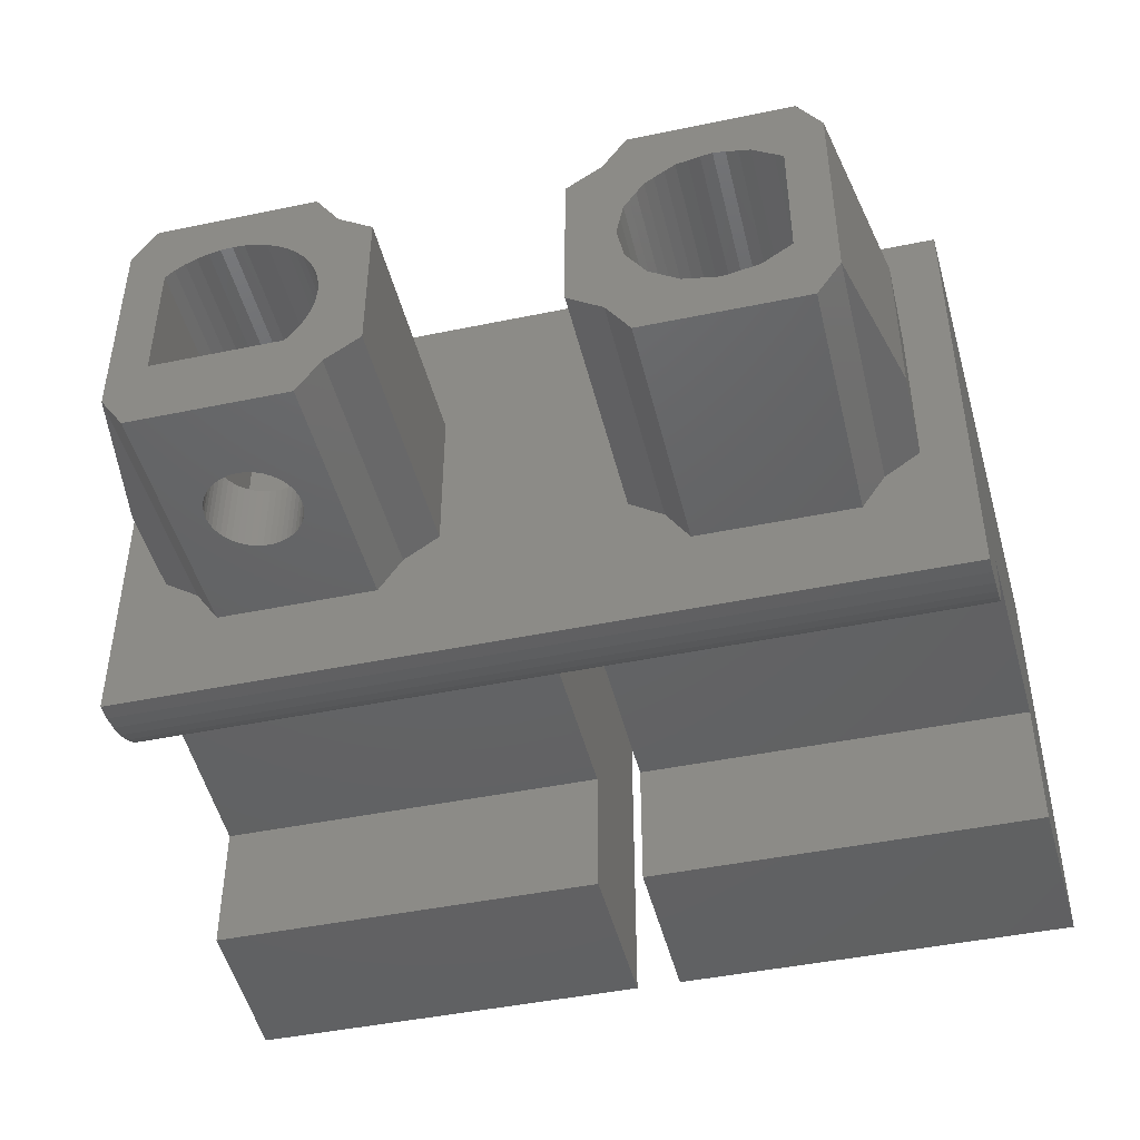
<metadata>
{"format":"stl","ext":"stl","renderer":"f3d","projection":"perspective","resolution":1024,"background":"white","views":[{"elev":-45.2,"azim":13.5,"up":"+Z"}]}
</metadata>
<code>
# stl→obj: 443 verts, 751 faces
v 0.4 2.4 4
v 0.4 2.8 4
v 0.3966 2.748 4
v 0.3864 2.696 4
v 0.3696 2.647 4
v 0.3464 2.6 4
v 0.3174 2.557 4
v 0.2828 2.517 4
v 0.2435 2.483 4
v 0.2 2.454 4
v 0.1531 2.43 4
v 0.1035 2.414 4
v 0.0522 2.403 4
v 0 2.4 4
v -0.4 2.4 4
v -0.0522 2.403 4
v -0.1035 2.414 4
v -0.1531 2.43 4
v -0.2 2.454 4
v -0.2435 2.483 4
v -0.2828 2.517 4
v -0.3174 2.557 4
v -0.3464 2.6 4
v -0.3696 2.647 4
v -0.3864 2.696 4
v -0.3966 2.748 4
v -0.4 2.8 4
v 0.4 2.8 -1.6
v 0.3966 2.748 -1.6
v 0.3864 2.696 -1.6
v 0.3696 2.647 -1.6
v 0.3464 2.6 -1.6
v 0.3174 2.557 -1.6
v 0.2828 2.517 -1.6
v 0.2435 2.483 -1.6
v 0.2 2.454 -1.6
v 0.1531 2.43 -1.6
v 0.1035 2.414 -1.6
v 0.0522 2.403 -1.6
v 0 2.4 -1.6
v -0.0522 2.403 -1.6
v -0.1035 2.414 -1.6
v -0.1531 2.43 -1.6
v -0.2 2.454 -1.6
v -0.2435 2.483 -1.6
v -0.2828 2.517 -1.6
v -0.3174 2.557 -1.6
v -0.3464 2.6 -1.6
v -0.3696 2.647 -1.6
v -0.3864 2.696 -1.6
v -0.3966 2.748 -1.6
v -0.4 2.8 -1.6
v -0.4 2.4 -1.6
v 0.4 2.4 -1.6
v -7.2 2.379 -1.913
v -7.2 2.4 -1.6
v 7.2 2.4 -1.6
v 7.2 2.379 -1.913
v -7.2 2.318 -2.221
v 7.2 2.318 -2.221
v -7.2 2.217 -2.518
v 7.2 2.217 -2.518
v -7.2 2.078 -2.8
v 7.2 2.078 -2.8
v -7.2 1.904 -3.061
v 7.2 1.904 -3.061
v -7.2 1.697 -3.297
v 7.2 1.697 -3.297
v -7.2 1.461 -3.504
v 7.2 1.461 -3.504
v -7.2 1.2 -3.678
v 7.2 1.2 -3.678
v -7.2 0.9185 -3.817
v 7.2 0.9185 -3.817
v -7.2 0.6211 -3.918
v 7.2 0.6211 -3.918
v -7.2 0.3132 -3.979
v 7.2 0.3132 -3.979
v -7.2 0 -4
v 7.2 0 -4
v 7.213 0.3132 -3.979
v 7.226 0.6211 -3.918
v 7.238 0.9185 -3.817
v 7.25 1.2 -3.678
v 7.261 1.461 -3.504
v 7.271 1.697 -3.297
v 7.279 1.904 -3.061
v 7.287 2.078 -2.8
v 7.292 2.217 -2.518
v 7.297 2.318 -2.221
v 7.299 2.379 -1.913
v 7.3 2.4 -1.6
v -7.213 0.3132 -3.979
v -7.226 0.6211 -3.918
v -7.238 0.9185 -3.817
v -7.25 1.2 -3.678
v -7.261 1.461 -3.504
v -7.271 1.697 -3.297
v -7.279 1.904 -3.061
v -7.287 2.078 -2.8
v -7.292 2.217 -2.518
v -7.297 2.318 -2.221
v -7.299 2.379 -1.913
v -7.3 2.4 -1.6
v 7.2 0 4
v -7.2 0 4
v 2.616 0 2.4
v 2.616 -4.4 2.4
v 5.384 -4.4 2.4
v 5.384 0 2.4
v 1.6 0 -1.384
v 1.6 -4.4 -1.384
v 1.6 -4.4 1.384
v 1.6 0 1.384
v 2.616 -4.4 -2.4
v 2.616 0 -2.4
v 5.384 0 -2.4
v 5.384 -4.4 -2.4
v 6.4 0 1.384
v 6.4 -1.6 1.384
v 6.4 -1.6 -1.384
v 6.4 0 -1.384
v 5.12 0 -1.12
v 5.12 -4.4 -1.12
v 5.12 -4.4 1.12
v 5.12 0 1.12
v 5.792 0 -1.792
v 5.792 -4.4 -1.792
v 2.208 -4.4 -1.792
v 2.208 0 -1.792
v 2.208 -4.4 1.792
v 2.208 0 1.792
v 5.792 -4.4 1.792
v 5.792 0 1.792
v 4 -4.4 2.24
v 2.88 -4.4 1.12
v 1.76 -4.4 0
v 2.88 -4.4 -1.12
v 4 -4.4 -2.24
v 4.964 -4.4 -1.256
v 4.964 0 -1.256
v 4.792 -4.4 -1.372
v 4.792 0 -1.372
v 4.606 -4.4 -1.463
v 4.606 0 -1.463
v 4.41 -4.4 -1.53
v 4.41 0 -1.53
v 4.207 -4.4 -1.571
v 4.207 0 -1.571
v 4 -4.4 -1.584
v 4 0 -1.584
v 3.793 -4.4 -1.571
v 3.793 0 -1.571
v 3.59 -4.4 -1.53
v 3.59 0 -1.53
v 3.394 -4.4 -1.463
v 3.394 0 -1.463
v 3.208 -4.4 -1.372
v 3.208 0 -1.372
v 3.036 -4.4 -1.256
v 3.036 0 -1.256
v 2.88 0 -1.12
v 2.744 -4.4 -0.9642
v 2.744 0 -0.9642
v 2.628 -4.4 -0.792
v 2.628 0 -0.792
v 2.537 -4.4 -0.6061
v 2.537 0 -0.6061
v 2.47 -4.4 -0.4099
v 2.47 0 -0.4099
v 2.429 -4.4 -0.2068
v 2.429 0 -0.2068
v 2.416 -4.4 0
v 2.416 0 0
v 2.429 -4.4 0.2068
v 2.429 0 0.2068
v 2.47 -4.4 0.4099
v 2.47 0 0.4099
v 2.537 -4.4 0.6061
v 2.537 0 0.6061
v 2.628 -4.4 0.792
v 2.628 0 0.792
v 2.744 -4.4 0.9642
v 2.744 0 0.9642
v 2.88 0 1.12
v 3.036 -4.4 1.256
v 3.036 0 1.256
v 3.208 -4.4 1.372
v 3.208 0 1.372
v 3.394 -4.4 1.463
v 3.394 0 1.463
v 3.59 -4.4 1.53
v 3.59 0 1.53
v 3.793 -4.4 1.571
v 3.793 0 1.571
v 4 -4.4 1.584
v 4 0 1.584
v 4.207 -4.4 1.571
v 4.207 0 1.571
v 4.41 -4.4 1.53
v 4.41 0 1.53
v 4.606 -4.4 1.463
v 4.606 0 1.463
v 4.792 -4.4 1.372
v 4.792 0 1.372
v 4.964 -4.4 1.256
v 4.964 0 1.256
v -4 -4.4 2.24
v -5.12 -4.4 1.12
v -4.964 -4.4 1.256
v -4.792 -4.4 1.372
v -4.606 -4.4 1.463
v -4.41 -4.4 1.53
v -4.207 -4.4 1.571
v -4 -4.4 1.584
v -3.793 -4.4 1.571
v -3.59 -4.4 1.53
v -3.394 -4.4 1.463
v -3.208 -4.4 1.372
v -3.036 -4.4 1.256
v -2.88 -4.4 1.12
v -1.76 -4.4 0
v -2.744 -4.4 0.9642
v -2.628 -4.4 0.792
v -2.537 -4.4 0.6061
v -2.47 -4.4 0.4099
v -2.429 -4.4 0.2068
v -2.416 -4.4 0
v -2.429 -4.4 -0.2068
v -2.47 -4.4 -0.4099
v -2.537 -4.4 -0.6061
v -2.628 -4.4 -0.792
v -2.744 -4.4 -0.9642
v -2.88 -4.4 -1.12
v -5.12 0 1.12
v -4.964 0 1.256
v -4.792 0 1.372
v -4.606 0 1.463
v -4.41 0 1.53
v -4.207 0 1.571
v -4 0 1.584
v -3.793 0 1.571
v -3.59 0 1.53
v -3.394 0 1.463
v -3.208 0 1.372
v -3.036 0 1.256
v -2.88 0 1.12
v -2.744 0 0.9642
v -2.628 0 0.792
v -2.537 0 0.6061
v -2.47 0 0.4099
v -2.429 0 0.2068
v -2.416 0 0
v -2.429 0 -0.2068
v -2.47 0 -0.4099
v -2.537 0 -0.6061
v -2.628 0 -0.792
v -2.744 0 -0.9642
v -2.88 0 -1.12
v -5.12 -4.4 -1.12
v -5.12 0 -1.12
v -4.793 -2.096 -1.12
v -4.8 -1.4 -1.12
v -4.8 -2.2 -1.12
v -4.773 -1.993 -1.12
v -4.739 -1.894 -1.12
v -4.693 -1.8 -1.12
v -4.635 -1.713 -1.12
v -4.566 -1.634 -1.12
v -4.487 -1.565 -1.12
v -4.4 -1.507 -1.12
v -4.306 -1.461 -1.12
v -4.207 -1.427 -1.12
v -4.104 -1.407 -1.12
v -4 -1.4 -1.12
v -3.896 -1.407 -1.12
v -3.2 -1.4 -1.12
v -3.793 -1.427 -1.12
v -3.694 -1.461 -1.12
v -3.6 -1.507 -1.12
v -3.513 -1.565 -1.12
v -3.434 -1.634 -1.12
v -3.365 -1.713 -1.12
v -3.307 -1.8 -1.12
v -3.261 -1.894 -1.12
v -3.227 -1.993 -1.12
v -3.207 -2.096 -1.12
v -3.2 -2.2 -1.12
v -3.207 -2.304 -1.12
v -3.2 -3 -1.12
v -3.227 -2.407 -1.12
v -3.261 -2.506 -1.12
v -3.307 -2.6 -1.12
v -3.365 -2.687 -1.12
v -3.434 -2.766 -1.12
v -3.513 -2.835 -1.12
v -3.6 -2.893 -1.12
v -3.694 -2.939 -1.12
v -3.793 -2.973 -1.12
v -3.896 -2.993 -1.12
v -4 -3 -1.12
v -4.104 -2.993 -1.12
v -4.8 -3 -1.12
v -4.207 -2.973 -1.12
v -4.306 -2.939 -1.12
v -4.4 -2.893 -1.12
v -4.487 -2.835 -1.12
v -4.566 -2.766 -1.12
v -4.635 -2.687 -1.12
v -4.693 -2.6 -1.12
v -4.739 -2.506 -1.12
v -4.773 -2.407 -1.12
v -4.793 -2.304 -1.12
v -4.793 -2.096 -2.4
v -4.8 -2.2 -2.4
v -4.773 -1.993 -2.4
v -4.739 -1.894 -2.4
v -4.693 -1.8 -2.4
v -4.635 -1.713 -2.4
v -4.566 -1.634 -2.4
v -4.487 -1.565 -2.4
v -4.4 -1.507 -2.4
v -4.306 -1.461 -2.4
v -4.207 -1.427 -2.4
v -4.104 -1.407 -2.4
v -4 -1.4 -2.4
v -3.896 -1.407 -2.4
v -3.793 -1.427 -2.4
v -3.694 -1.461 -2.4
v -3.6 -1.507 -2.4
v -3.513 -1.565 -2.4
v -3.434 -1.634 -2.4
v -3.365 -1.713 -2.4
v -3.307 -1.8 -2.4
v -3.261 -1.894 -2.4
v -3.227 -1.993 -2.4
v -3.207 -2.096 -2.4
v -3.2 -2.2 -2.4
v -3.207 -2.304 -2.4
v -3.227 -2.407 -2.4
v -3.261 -2.506 -2.4
v -3.307 -2.6 -2.4
v -3.365 -2.687 -2.4
v -3.434 -2.766 -2.4
v -3.513 -2.835 -2.4
v -3.6 -2.893 -2.4
v -3.694 -2.939 -2.4
v -3.793 -2.973 -2.4
v -3.896 -2.993 -2.4
v -4 -3 -2.4
v -4.104 -2.993 -2.4
v -4.207 -2.973 -2.4
v -4.306 -2.939 -2.4
v -4.4 -2.893 -2.4
v -4.487 -2.835 -2.4
v -4.566 -2.766 -2.4
v -4.635 -2.687 -2.4
v -4.693 -2.6 -2.4
v -4.739 -2.506 -2.4
v -4.773 -2.407 -2.4
v -4.793 -2.304 -2.4
v -4.8 -1.4 -2.4
v -3.2 -1.4 -2.4
v -3.2 -3 -2.4
v -4.8 -3 -2.4
v -5.384 0 2.4
v -5.384 -4.4 2.4
v -2.616 -4.4 2.4
v -2.616 0 2.4
v -1.6 0 1.384
v -1.6 -4.4 1.384
v -1.6 -4.4 -1.384
v -1.6 0 -1.384
v -2.616 -4.4 -2.4
v -5.384 -4.4 -2.4
v -5.384 0 -2.4
v -2.616 0 -2.4
v -6.4 0 -1.384
v -6.4 -1.6 -1.384
v -6.4 -1.6 1.384
v -6.4 0 1.384
v -5.792 0 -1.792
v -5.792 -4.4 -1.792
v -2.208 -4.4 -1.792
v -2.208 0 -1.792
v -2.208 -4.4 1.792
v -2.208 0 1.792
v -5.792 -4.4 1.792
v -5.792 0 1.792
v 7.367 4 -1.6
v 0.4 4 -1.6
v 0.4 4 4
v -0.4 4 -1.6
v -7.367 4 -1.6
v -0.4 4 4
v 7.367 4 4
v -7.367 4 4
v 1.6 8 -2.4
v 6.4 8 2.4
v 6.4 8 -2.4
v 1.6 8 2.4
v 6.4 9.6 -2.4
v 1.6 9.6 -2.4
v 1.6 9.6 2.4
v 6.4 9.6 2.4
v -6.4 8 -2.4
v -1.6 8 2.4
v -1.6 8 -2.4
v -6.4 8 2.4
v -1.6 9.6 -2.4
v -6.4 9.6 -2.4
v -6.4 9.6 2.4
v -1.6 9.6 2.4
v 7.467 6.4 4
v 7.6 9.6 4
v 0.4 9.6 4
v 0.4 6 4
v 7.45 6 4
v 7.45 6 -1.6
v 7.467 6.4 -1.6
v -7.467 6.4 -1.6
v -7.45 6 -1.6
v -7.45 6 4
v -7.467 6.4 4
v 0.4 6 -1.6
v 0.4 6.4 -1.6
v 0.4 9.6 -4
v 0.4 6.4 -4
v 7.6 9.6 -4
v -0.4 6 4
v -7.6 9.6 4
v -0.4 9.6 4
v -0.4 6.4 -1.6
v -0.4 6 -1.6
v -0.4 6.4 -4
v -0.4 9.6 -4
v -7.6 9.6 -4
v 7.466 6.4 -4
v 7.466 6.4 -1.6
v -7.466 6.4 -4
v -7.466 6.4 -1.6
v 7.467 6.4 -4
v -7.467 6.4 -4
f 1 2 3
f 1 3 4
f 1 4 5
f 1 5 6
f 1 6 7
f 1 7 8
f 1 8 9
f 1 9 10
f 1 10 11
f 1 11 12
f 1 12 13
f 1 13 14
f 15 14 16
f 15 16 17
f 15 17 18
f 15 18 19
f 15 19 20
f 15 20 21
f 15 21 22
f 15 22 23
f 15 23 24
f 15 24 25
f 15 25 26
f 15 26 27
f 3 2 28
f 28 29 3
f 4 3 29
f 29 30 4
f 5 4 30
f 30 31 5
f 6 5 31
f 31 32 6
f 7 6 32
f 32 33 7
f 8 7 33
f 33 34 8
f 9 8 34
f 34 35 9
f 10 9 35
f 35 36 10
f 11 10 36
f 36 37 11
f 12 11 37
f 37 38 12
f 13 12 38
f 38 39 13
f 14 13 39
f 39 40 14
f 16 14 40
f 40 41 16
f 17 16 41
f 41 42 17
f 18 17 42
f 42 43 18
f 19 18 43
f 43 44 19
f 20 19 44
f 44 45 20
f 21 20 45
f 45 46 21
f 22 21 46
f 46 47 22
f 23 22 47
f 47 48 23
f 24 23 48
f 48 49 24
f 25 24 49
f 49 50 25
f 26 25 50
f 50 51 26
f 27 26 51
f 51 52 27
f 53 52 51
f 53 51 50
f 53 50 49
f 53 49 48
f 53 48 47
f 53 47 46
f 53 46 45
f 53 45 44
f 53 44 43
f 53 43 42
f 53 42 41
f 53 41 40
f 54 40 39
f 54 39 38
f 54 38 37
f 54 37 36
f 54 36 35
f 54 35 34
f 54 34 33
f 54 33 32
f 54 32 31
f 54 31 30
f 54 30 29
f 54 29 28
f 55 56 57
f 57 58 55
f 59 55 58
f 58 60 59
f 61 59 60
f 60 62 61
f 63 61 62
f 62 64 63
f 65 63 64
f 64 66 65
f 67 65 66
f 66 68 67
f 69 67 68
f 68 70 69
f 71 69 70
f 70 72 71
f 73 71 72
f 72 74 73
f 75 73 74
f 74 76 75
f 77 75 76
f 76 78 77
f 79 77 78
f 78 80 79
f 80 78 81
f 81 76 82
f 76 81 78
f 82 74 83
f 74 82 76
f 83 72 84
f 72 83 74
f 84 70 85
f 70 84 72
f 85 68 86
f 68 85 70
f 86 66 87
f 66 86 68
f 87 64 88
f 64 87 66
f 88 62 89
f 62 88 64
f 89 60 90
f 60 89 62
f 90 58 91
f 58 90 60
f 91 57 92
f 57 91 58
f 79 93 77
f 93 94 75
f 75 77 93
f 94 95 73
f 73 75 94
f 95 96 71
f 71 73 95
f 96 97 69
f 69 71 96
f 97 98 67
f 67 69 97
f 98 99 65
f 65 67 98
f 99 100 63
f 63 65 99
f 100 101 61
f 61 63 100
f 101 102 59
f 59 61 101
f 102 103 55
f 55 59 102
f 103 104 56
f 56 55 103
f 92 80 81
f 81 91 92
f 91 81 82
f 82 90 91
f 90 82 83
f 83 89 90
f 89 83 84
f 84 88 89
f 88 84 85
f 85 87 88
f 87 85 86
f 79 104 103
f 103 93 79
f 93 103 102
f 102 94 93
f 94 102 101
f 101 95 94
f 95 101 100
f 100 96 95
f 96 100 99
f 99 97 96
f 97 99 98
f 105 106 79
f 79 80 105
f 105 80 92
f 104 79 106
f 107 108 109
f 109 110 107
f 111 112 113
f 113 114 111
f 115 116 117
f 117 118 115
f 119 120 121
f 121 122 119
f 123 124 125
f 125 126 123
f 118 117 127
f 127 128 118
f 129 130 116
f 116 115 129
f 112 111 130
f 130 129 112
f 131 132 114
f 114 113 131
f 108 107 132
f 132 131 108
f 133 134 110
f 110 109 133
f 120 119 134
f 134 133 120
f 121 120 133
f 133 128 121
f 128 127 122
f 122 121 128
f 125 124 128
f 128 133 125
f 109 135 125
f 125 133 109
f 108 135 109
f 131 136 135
f 135 108 131
f 113 137 136
f 136 131 113
f 112 137 113
f 129 138 137
f 137 112 129
f 115 139 138
f 138 129 115
f 118 139 115
f 128 124 139
f 139 118 128
f 140 124 123
f 123 141 140
f 142 140 141
f 141 143 142
f 144 142 143
f 143 145 144
f 146 144 145
f 145 147 146
f 148 146 147
f 147 149 148
f 150 148 149
f 149 151 150
f 152 150 151
f 151 153 152
f 154 152 153
f 153 155 154
f 156 154 155
f 155 157 156
f 158 156 157
f 157 159 158
f 160 158 159
f 159 161 160
f 138 160 161
f 161 162 138
f 163 138 162
f 162 164 163
f 165 163 164
f 164 166 165
f 167 165 166
f 166 168 167
f 169 167 168
f 168 170 169
f 171 169 170
f 170 172 171
f 173 171 172
f 172 174 173
f 175 173 174
f 174 176 175
f 177 175 176
f 176 178 177
f 179 177 178
f 178 180 179
f 181 179 180
f 180 182 181
f 183 181 182
f 182 184 183
f 136 183 184
f 184 185 136
f 186 136 185
f 185 187 186
f 188 186 187
f 187 189 188
f 190 188 189
f 189 191 190
f 192 190 191
f 191 193 192
f 194 192 193
f 193 195 194
f 196 194 195
f 195 197 196
f 198 196 197
f 197 199 198
f 200 198 199
f 199 201 200
f 202 200 201
f 201 203 202
f 204 202 203
f 203 205 204
f 206 204 205
f 205 207 206
f 125 206 207
f 207 126 125
f 144 139 124
f 150 139 144
f 156 139 150
f 138 139 156
f 167 137 138
f 173 137 167
f 179 137 173
f 136 137 179
f 190 135 136
f 196 135 190
f 202 135 196
f 125 135 202
f 208 209 210
f 208 210 211
f 208 211 212
f 208 212 213
f 208 213 214
f 208 214 215
f 208 215 216
f 208 216 217
f 208 217 218
f 208 218 219
f 208 219 220
f 208 220 221
f 222 221 223
f 222 223 224
f 222 224 225
f 222 225 226
f 222 226 227
f 222 227 228
f 222 228 229
f 222 229 230
f 222 230 231
f 222 231 232
f 222 232 233
f 222 233 234
f 210 209 235
f 235 236 210
f 211 210 236
f 236 237 211
f 212 211 237
f 237 238 212
f 213 212 238
f 238 239 213
f 214 213 239
f 239 240 214
f 215 214 240
f 240 241 215
f 216 215 241
f 241 242 216
f 217 216 242
f 242 243 217
f 218 217 243
f 243 244 218
f 219 218 244
f 244 245 219
f 220 219 245
f 245 246 220
f 221 220 246
f 246 247 221
f 223 221 247
f 247 248 223
f 224 223 248
f 248 249 224
f 225 224 249
f 249 250 225
f 226 225 250
f 250 251 226
f 227 226 251
f 251 252 227
f 228 227 252
f 252 253 228
f 229 228 253
f 253 254 229
f 230 229 254
f 254 255 230
f 231 230 255
f 255 256 231
f 232 231 256
f 256 257 232
f 233 232 257
f 257 258 233
f 234 233 258
f 258 259 234
f 235 209 260
f 260 261 235
f 262 263 264
f 265 263 262
f 266 263 265
f 267 263 266
f 268 263 267
f 269 263 268
f 270 263 269
f 271 263 270
f 272 263 271
f 273 263 272
f 274 263 273
f 275 263 274
f 276 277 275
f 278 277 276
f 279 277 278
f 280 277 279
f 281 277 280
f 282 277 281
f 283 277 282
f 284 277 283
f 285 277 284
f 286 277 285
f 287 277 286
f 288 277 287
f 289 290 288
f 291 290 289
f 292 290 291
f 293 290 292
f 294 290 293
f 295 290 294
f 296 290 295
f 297 290 296
f 298 290 297
f 299 290 298
f 300 290 299
f 301 290 300
f 302 303 301
f 304 303 302
f 305 303 304
f 306 303 305
f 307 303 306
f 308 303 307
f 309 303 308
f 310 303 309
f 311 303 310
f 312 303 311
f 313 303 312
f 264 303 313
f 260 234 290
f 290 303 260
f 260 303 263
f 263 261 260
f 277 259 261
f 261 263 277
f 259 277 290
f 290 234 259
f 314 264 315
f 264 314 262
f 316 262 314
f 262 316 265
f 317 265 316
f 265 317 266
f 318 266 317
f 266 318 267
f 319 267 318
f 267 319 268
f 320 268 319
f 268 320 269
f 321 269 320
f 269 321 270
f 322 270 321
f 270 322 271
f 323 271 322
f 271 323 272
f 324 272 323
f 272 324 273
f 325 273 324
f 273 325 274
f 326 274 325
f 274 326 275
f 327 275 326
f 275 327 276
f 328 276 327
f 276 328 278
f 329 278 328
f 278 329 279
f 330 279 329
f 279 330 280
f 331 280 330
f 280 331 281
f 332 281 331
f 281 332 282
f 333 282 332
f 282 333 283
f 334 283 333
f 283 334 284
f 335 284 334
f 284 335 285
f 336 285 335
f 285 336 286
f 337 286 336
f 286 337 287
f 338 287 337
f 287 338 288
f 339 288 338
f 288 339 289
f 340 289 339
f 289 340 291
f 341 291 340
f 291 341 292
f 342 292 341
f 292 342 293
f 343 293 342
f 293 343 294
f 344 294 343
f 294 344 295
f 345 295 344
f 295 345 296
f 346 296 345
f 296 346 297
f 347 297 346
f 297 347 298
f 348 298 347
f 298 348 299
f 349 299 348
f 299 349 300
f 350 300 349
f 300 350 301
f 351 301 350
f 301 351 302
f 352 302 351
f 302 352 304
f 353 304 352
f 304 353 305
f 354 305 353
f 305 354 306
f 355 306 354
f 306 355 307
f 356 307 355
f 307 356 308
f 357 308 356
f 308 357 309
f 358 309 357
f 309 358 310
f 359 310 358
f 310 359 311
f 360 311 359
f 311 360 312
f 361 312 360
f 312 361 313
f 315 313 361
f 313 315 264
f 314 315 362
f 316 314 362
f 317 316 362
f 318 317 362
f 319 318 362
f 320 319 362
f 321 320 362
f 322 321 362
f 323 322 362
f 324 323 362
f 325 324 362
f 326 325 362
f 327 326 363
f 328 327 363
f 329 328 363
f 330 329 363
f 331 330 363
f 332 331 363
f 333 332 363
f 334 333 363
f 335 334 363
f 336 335 363
f 337 336 363
f 338 337 363
f 339 338 364
f 340 339 364
f 341 340 364
f 342 341 364
f 343 342 364
f 344 343 364
f 345 344 364
f 346 345 364
f 347 346 364
f 348 347 364
f 349 348 364
f 350 349 364
f 351 350 365
f 352 351 365
f 353 352 365
f 354 353 365
f 355 354 365
f 356 355 365
f 357 356 365
f 358 357 365
f 359 358 365
f 360 359 365
f 361 360 365
f 315 361 365
f 366 367 368
f 368 369 366
f 370 371 372
f 372 373 370
f 365 364 374
f 374 375 365
f 376 362 365
f 365 375 376
f 362 376 377
f 377 363 362
f 374 364 363
f 363 377 374
f 378 379 380
f 380 381 378
f 375 382 376
f 382 375 383
f 384 377 385
f 377 384 374
f 372 385 373
f 385 372 384
f 386 370 387
f 370 386 371
f 368 387 369
f 387 368 386
f 388 366 389
f 366 388 367
f 388 389 381
f 381 380 388
f 383 388 380
f 380 379 383
f 379 378 382
f 382 383 379
f 388 383 260
f 260 209 388
f 388 209 208
f 208 367 388
f 367 208 368
f 386 368 208
f 208 221 386
f 386 221 222
f 222 371 386
f 371 222 372
f 372 222 234
f 234 384 372
f 384 234 374
f 374 234 260
f 260 375 374
f 375 260 383
f 390 92 54
f 54 391 390
f 392 391 28
f 28 2 392
f 393 53 104
f 104 394 393
f 393 395 27
f 27 52 393
f 396 105 92
f 92 390 396
f 394 104 106
f 106 397 394
f 398 399 400
f 399 398 401
f 398 402 403
f 402 398 400
f 401 403 404
f 403 401 398
f 399 404 405
f 404 399 401
f 400 405 402
f 405 400 399
f 406 407 408
f 407 406 409
f 406 410 411
f 410 406 408
f 409 411 412
f 411 409 406
f 407 412 413
f 412 407 409
f 408 413 410
f 413 408 407
f 414 415 416
f 416 417 414
f 417 418 414
f 414 418 419
f 419 420 414
f 421 422 423
f 423 424 421
f 425 426 420
f 420 419 425
f 417 416 426
f 426 425 417
f 426 416 427
f 427 428 426
f 402 405 415
f 415 429 402
f 403 402 429
f 429 427 403
f 404 403 427
f 427 416 404
f 405 404 416
f 416 415 405
f 424 423 430
f 431 424 430
f 430 432 431
f 422 421 433
f 433 434 422
f 434 433 432
f 432 430 434
f 433 435 436
f 436 432 433
f 410 413 432
f 432 436 410
f 411 410 436
f 436 437 411
f 412 411 437
f 437 431 412
f 413 412 431
f 431 432 413
f 428 438 439
f 439 426 428
f 440 435 433
f 433 441 440
f 420 415 414
f 420 442 429
f 429 415 420
f 424 431 421
f 431 437 443
f 443 421 431
f 429 442 428
f 428 427 429
f 437 436 435
f 435 443 437
f 15 106 105
f 105 1 15
f 397 106 27
f 27 395 397
f 106 15 27
f 392 2 105
f 105 396 392
f 2 1 105
f 417 392 396
f 396 418 417
f 419 418 396
f 396 390 419
f 419 390 391
f 391 425 419
f 417 425 391
f 391 392 417
f 423 397 395
f 395 430 423
f 423 422 394
f 394 397 423
f 434 393 394
f 394 422 434
f 434 430 395
f 395 393 434

</code>
